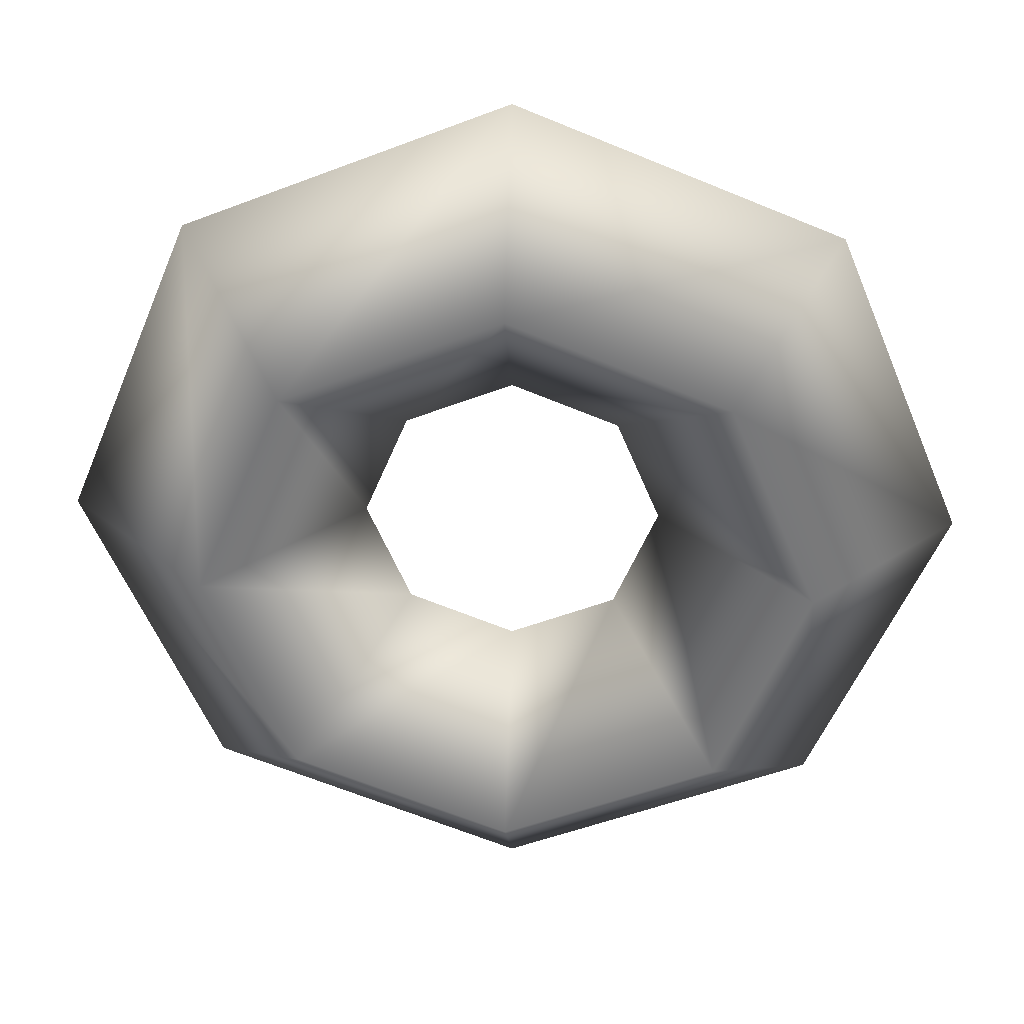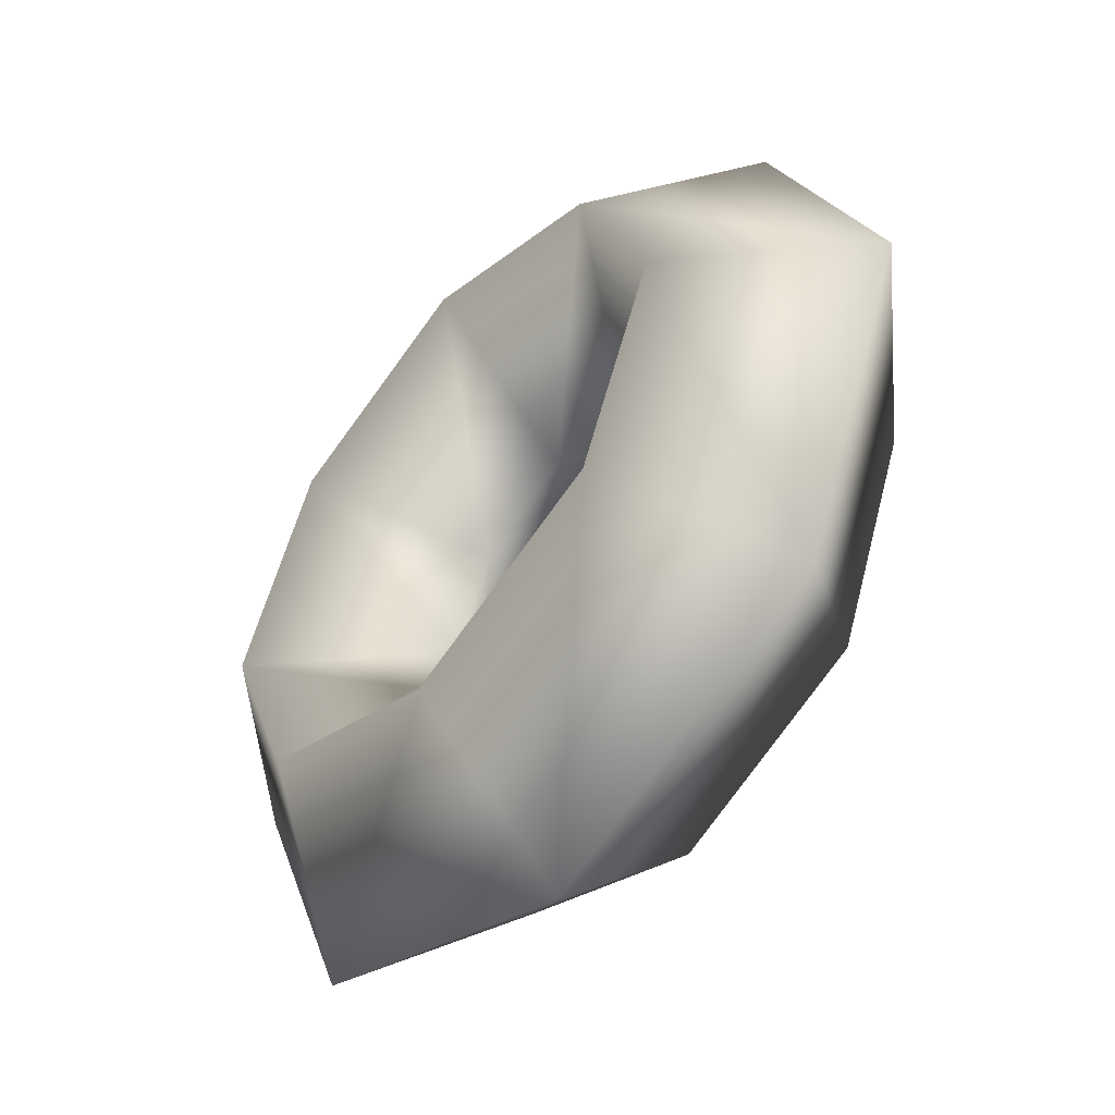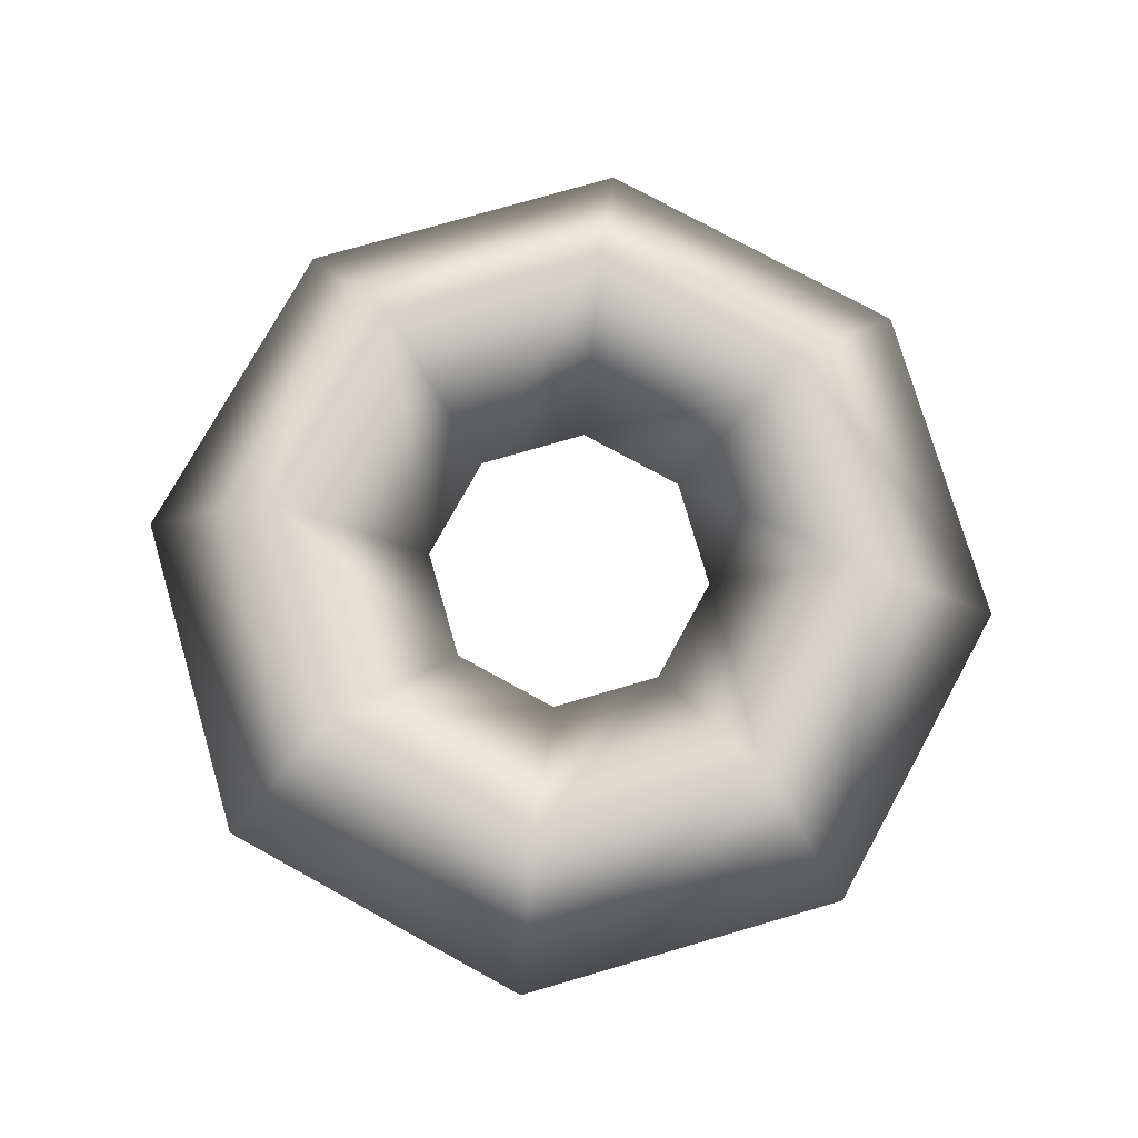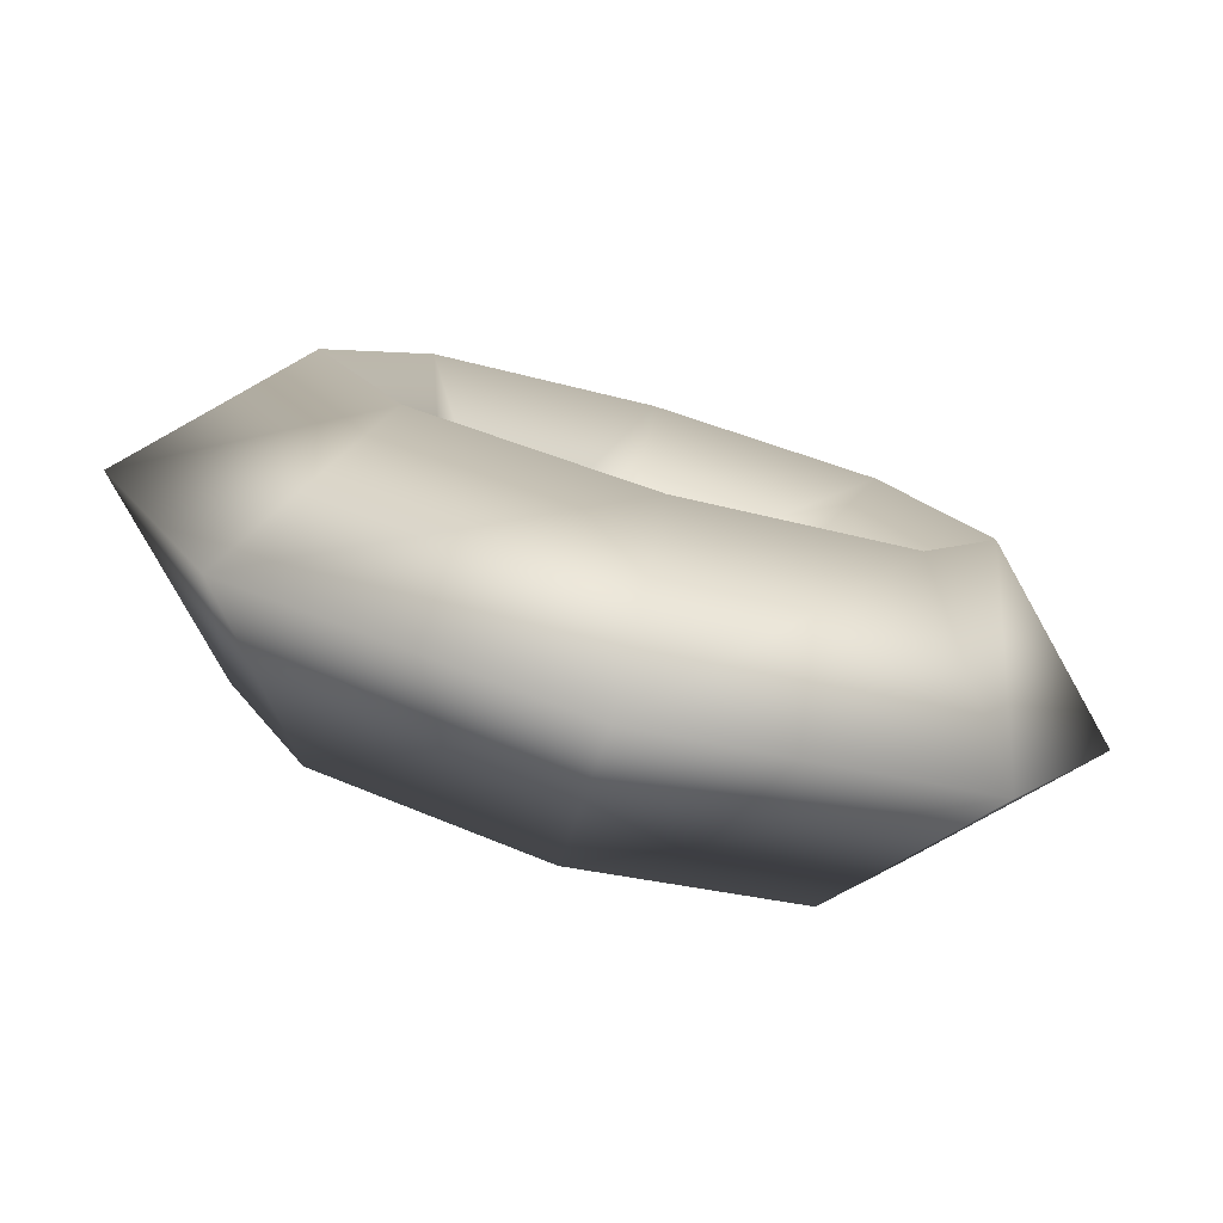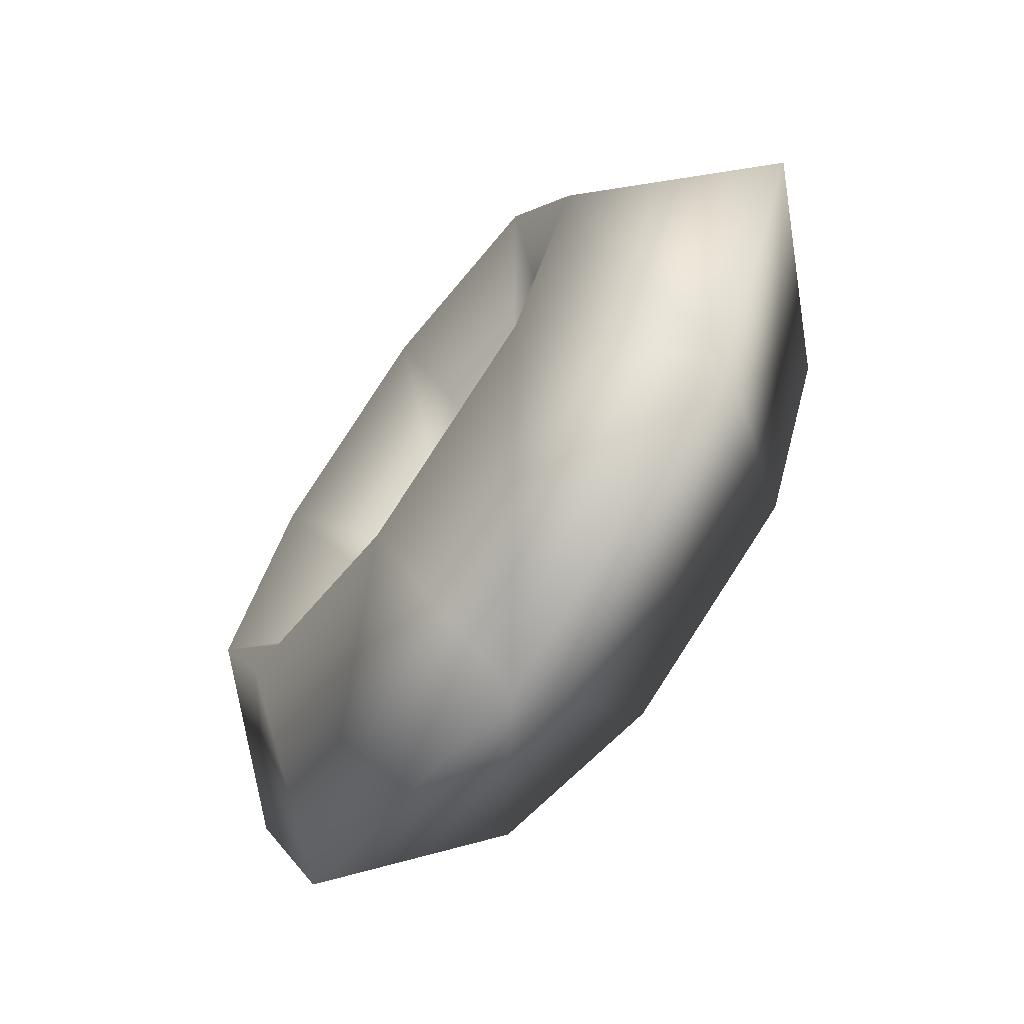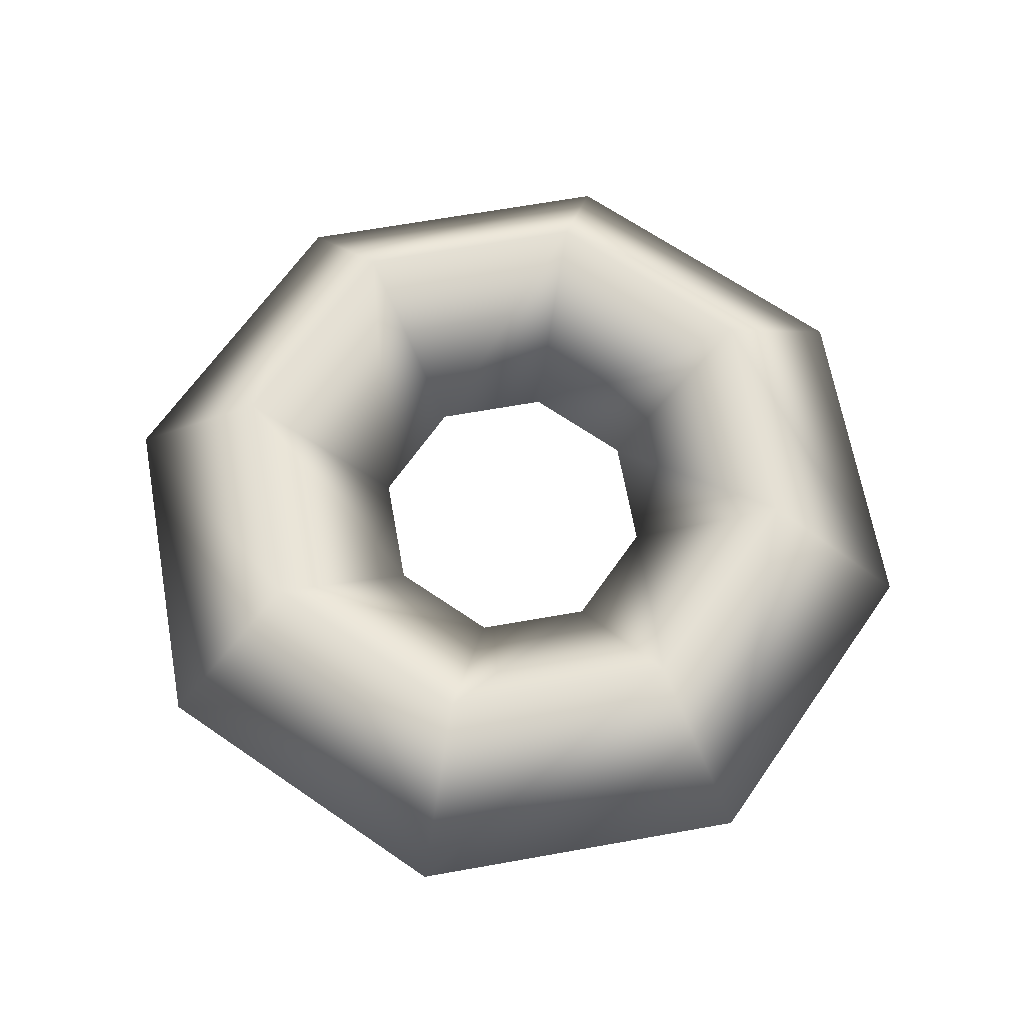
<metadata>
{"format":"obj","ext":"obj","renderer":"f3d","projection":"perspective","resolution":1024,"background":"white","views":[{"elev":32.6,"azim":2.7,"up":"+Z"},{"elev":-52.0,"azim":-129.9,"up":"+Z"},{"elev":76.1,"azim":96.3,"up":"+Y"},{"elev":-79.7,"azim":164.2,"up":"+Z"},{"elev":-69.8,"azim":-126.1,"up":"+Z"},{"elev":65.6,"azim":57.3,"up":"+Y"}]}
</metadata>
<code>
g pb_Mesh377882
v 0 0 0
v 0.1933 0 -0.4667
v 0.22 0.22 0
v 0.3489 0.22 -0.3111
v 0.44 -1.923e-08 0
v 0.5044 -1.923e-08 -0.1556
v 0.44 -1.923e-08 0
v 0.5044 -1.923e-08 -0.1556
v 0.22 -0.22 0
v 0.3489 -0.22 -0.3111
v 0.1933 3.847e-08 -0.4667
v 0.1933 0 -0.4667
v 0.66 0 -0.66
v 0.3489 0.22 -0.3111
v 0.66 0.22 -0.44
v 0.3489 0.22 -0.3111
v 0.66 0.22 -0.44
v 0.5044 -1.923e-08 -0.1556
v 0.66 -1.923e-08 -0.22
v 0.3489 -0.22 -0.3111
v 0.66 -0.22 -0.44
v 0.3489 -0.22 -0.3111
v 0.66 -0.22 -0.44
v 1.127 0 -0.4667
v 0.66 0.22 -0.44
v 0.9711 0.22 -0.3111
v 0.66 0.22 -0.44
v 0.9711 0.22 -0.3111
v 0.8156 -1.923e-08 -0.1556
v 0.66 -0.22 -0.44
v 0.9711 -0.22 -0.3111
v 0.66 -0.22 -0.44
v 0.9711 -0.22 -0.3111
v 1.127 0 -0.4667
v 1.32 0 5.77e-08
v 0.9711 0.22 -0.3111
v 1.1 0.22 3.847e-08
v 0.8156 -1.923e-08 -0.1556
v 0.88 -1.923e-08 1.923e-08
v 0.8156 -1.923e-08 -0.1556
v 0.88 -1.923e-08 1.923e-08
v 0.9711 -0.22 -0.3111
v 1.1 -0.22 3.847e-08
v 1.127 3.847e-08 -0.4667
v 1.32 3.847e-08 5.77e-08
v 1.127 0 0.4667
v 0.9711 0.22 0.3111
v 0.8156 -1.923e-08 0.1556
v 0.8156 -1.923e-08 0.1556
v 0.9711 -0.22 0.3111
v 1.127 3.847e-08 0.4667
v 1.127 0 0.4667
v 0.66 0 0.66
v 0.9711 0.22 0.3111
v 0.66 0.22 0.44
v 0.9711 0.22 0.3111
v 0.66 0.22 0.44
v 0.8156 -1.923e-08 0.1556
v 0.66 -1.923e-08 0.22
v 0.9711 -0.22 0.3111
v 0.66 -0.22 0.44
v 0.9711 -0.22 0.3111
v 0.66 -0.22 0.44
v 0.1933 0 0.4667
v 0.66 0.22 0.44
v 0.3489 0.22 0.3111
v 0.66 0.22 0.44
v 0.3489 0.22 0.3111
v 0.5044 -1.923e-08 0.1556
v 0.66 -0.22 0.44
v 0.3489 -0.22 0.3111
v 0.66 -0.22 0.44
v 0.3489 -0.22 0.3111
v 0.1933 0 0.4667
v 0.3489 0.22 0.3111
v 0.5044 -1.923e-08 0.1556
v 0.5044 -1.923e-08 0.1556
v 0.3489 -0.22 0.3111
v 0.1933 3.847e-08 0.4667
g pb_Mesh377882_0
f 3 2 1
f 3 4 2
f 5 4 3
f 5 6 4
f 9 8 7
f 9 10 8
f 1 10 9
f 1 11 10
f 14 13 12
f 14 15 13
f 18 17 16
f 18 19 17
f 20 19 18
f 20 21 19
f 12 23 22
f 12 13 23
f 25 24 13
f 25 26 24
f 19 28 27
f 19 29 28
f 30 29 19
f 30 31 29
f 13 33 32
f 13 24 33
f 36 35 34
f 36 37 35
f 38 37 36
f 38 39 37
f 42 41 40
f 42 43 41
f 44 43 42
f 44 45 43
f 37 46 35
f 37 47 46
f 39 47 37
f 39 48 47
f 43 49 41
f 43 50 49
f 45 50 43
f 45 51 50
f 54 53 52
f 54 55 53
f 58 57 56
f 58 59 57
f 60 59 58
f 60 61 59
f 52 63 62
f 52 53 63
f 65 64 53
f 65 66 64
f 59 68 67
f 59 69 68
f 70 69 59
f 70 71 69
f 53 73 72
f 53 64 73
f 75 1 74
f 75 3 1
f 76 3 75
f 76 5 3
f 78 7 77
f 78 9 7
f 79 9 78
f 79 1 9

</code>
